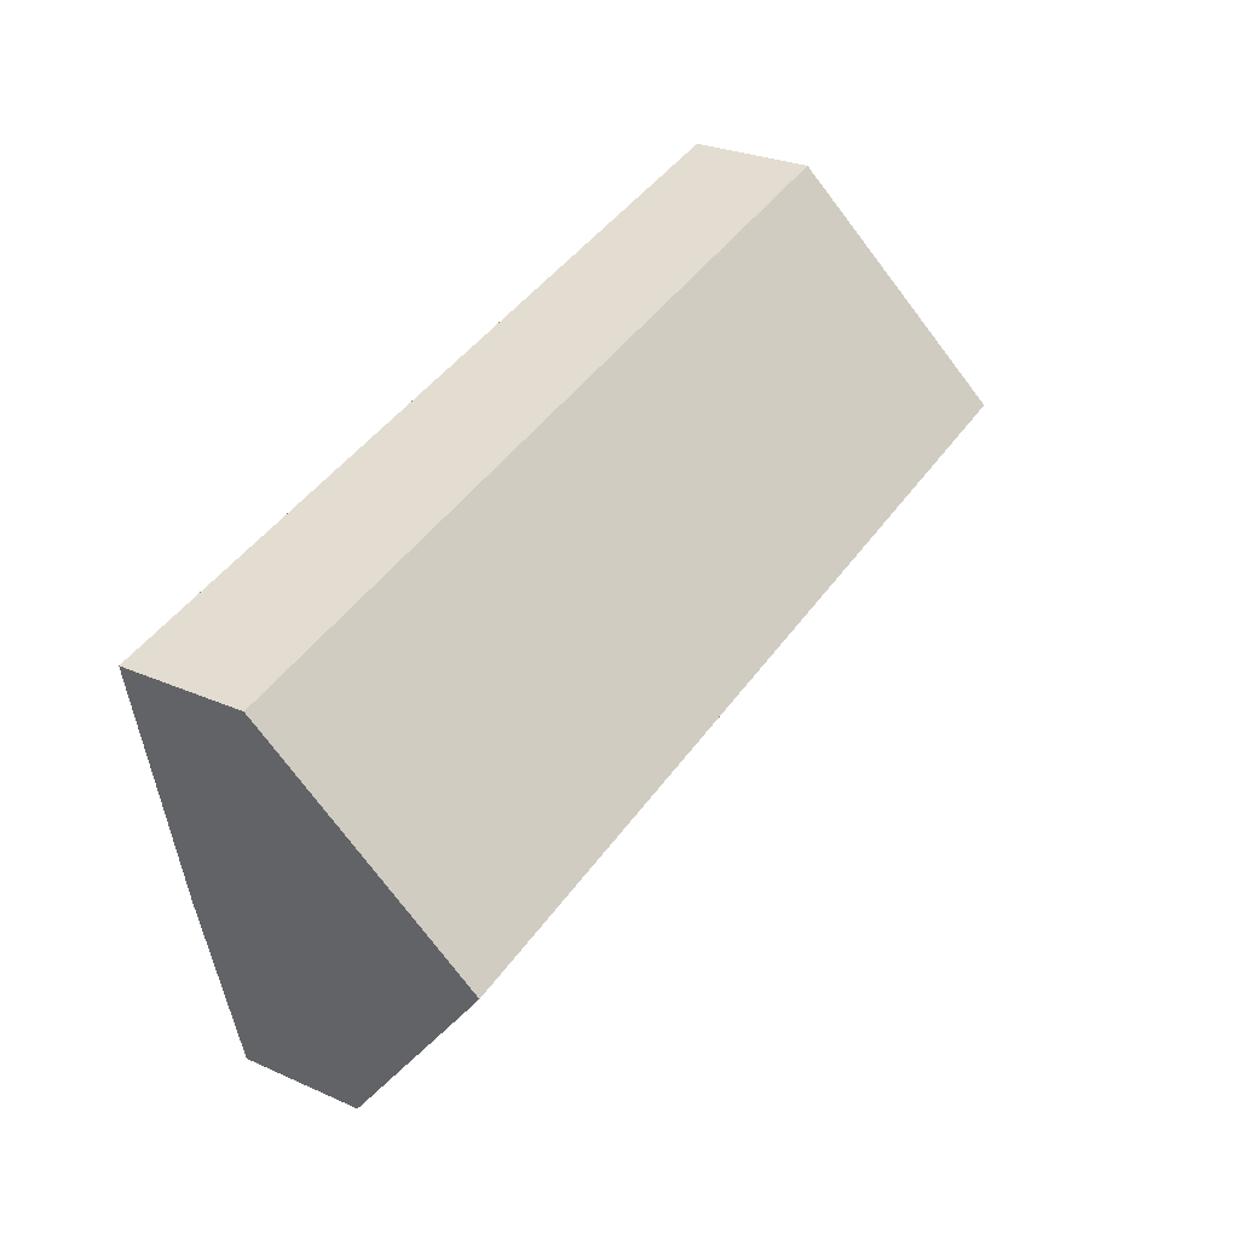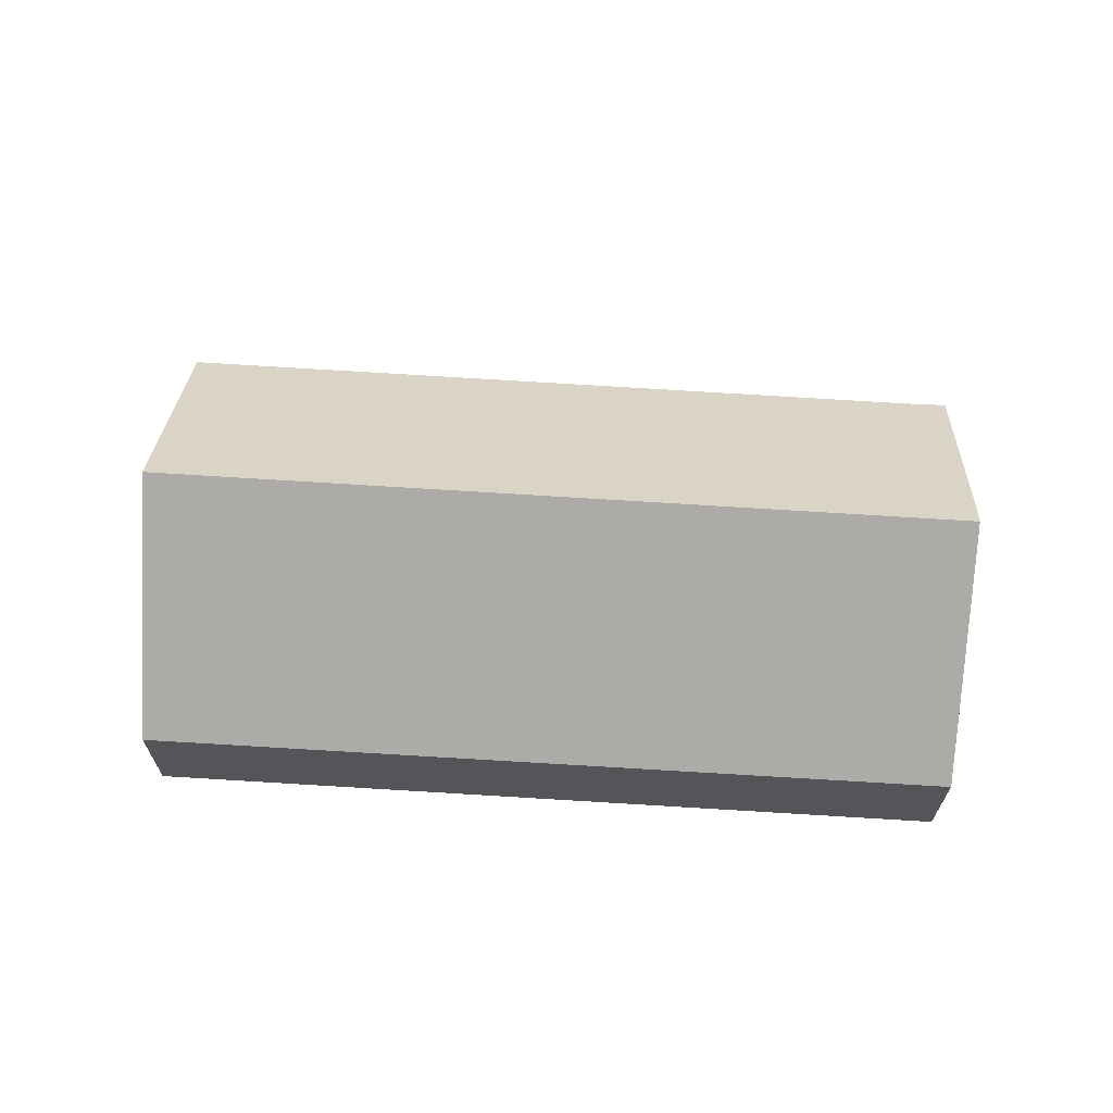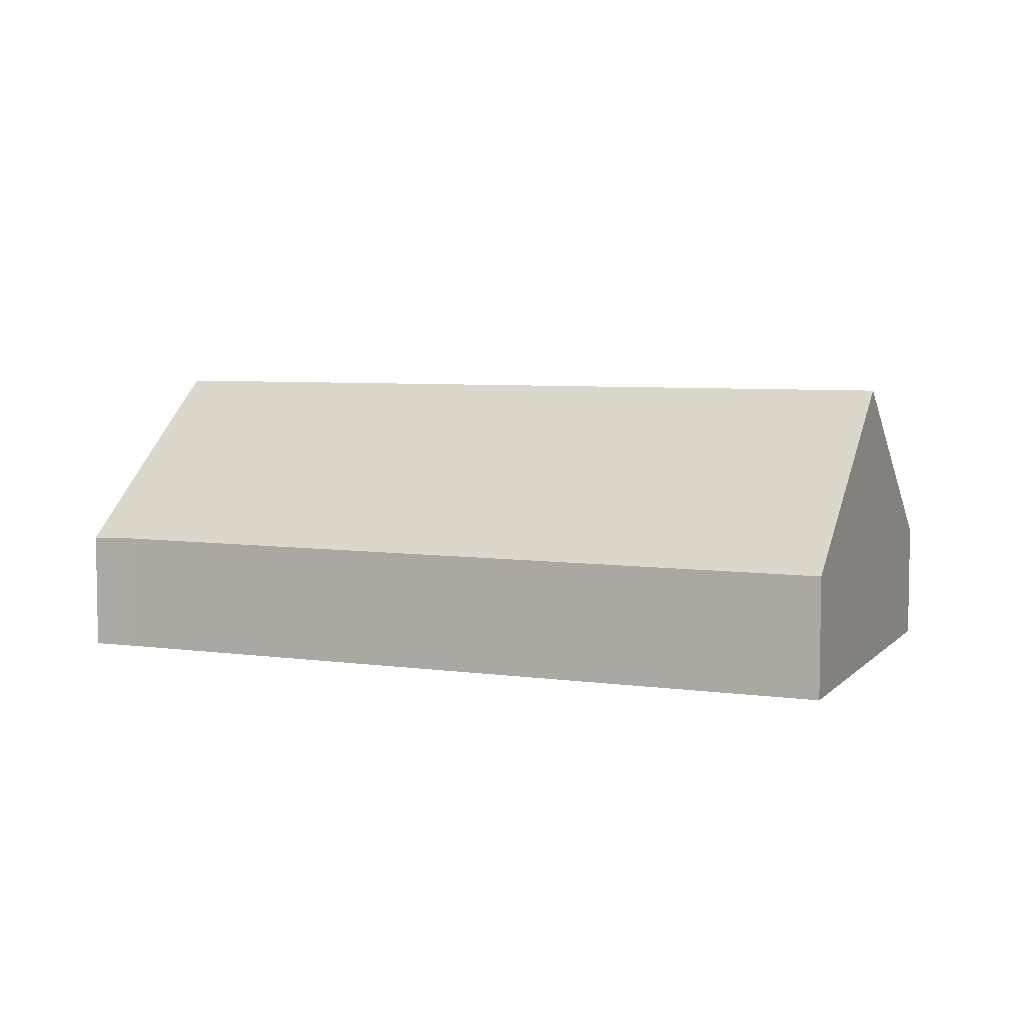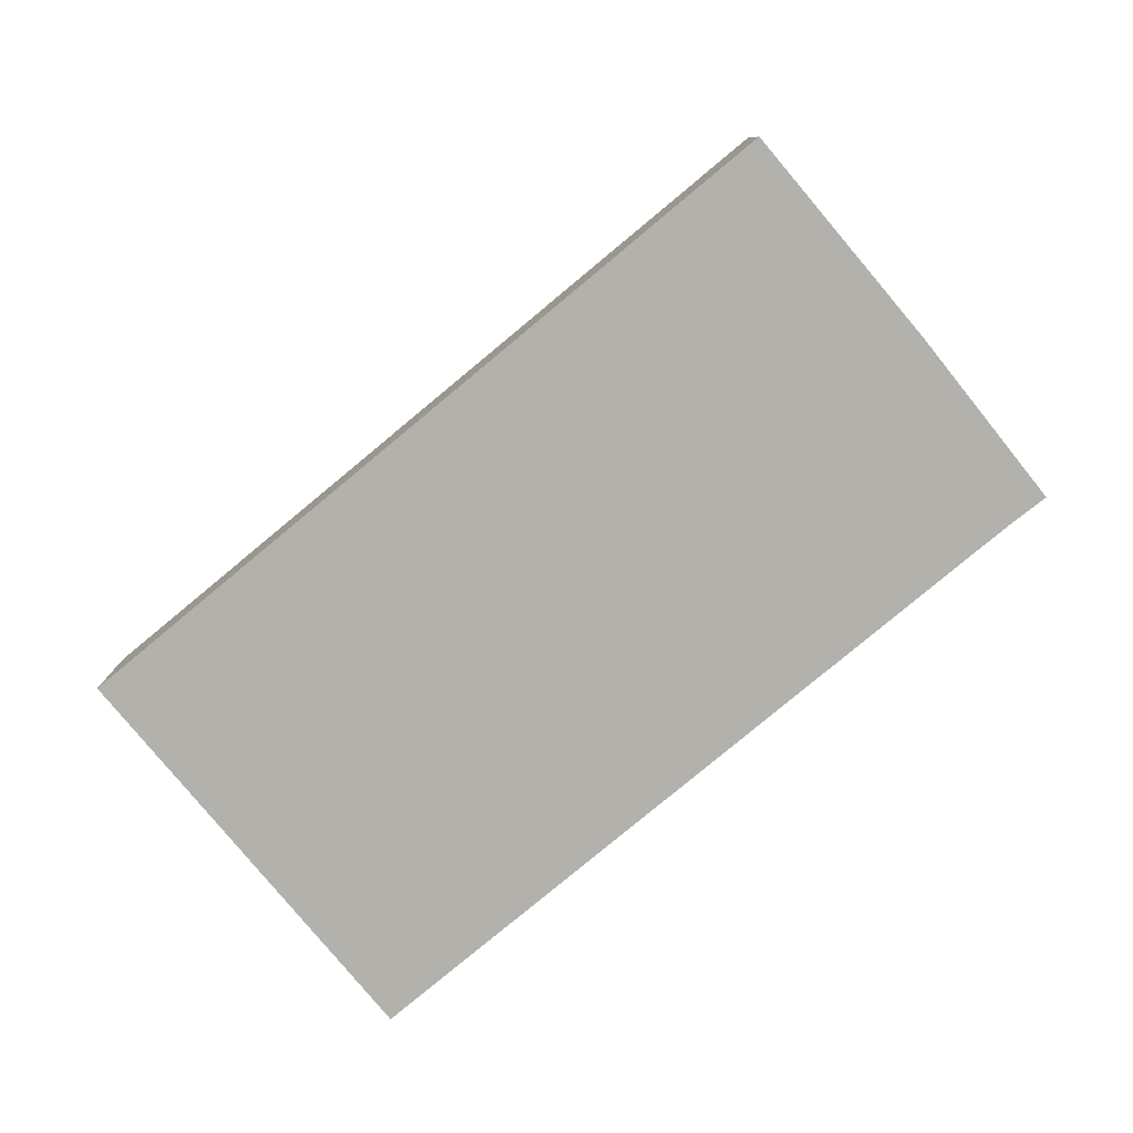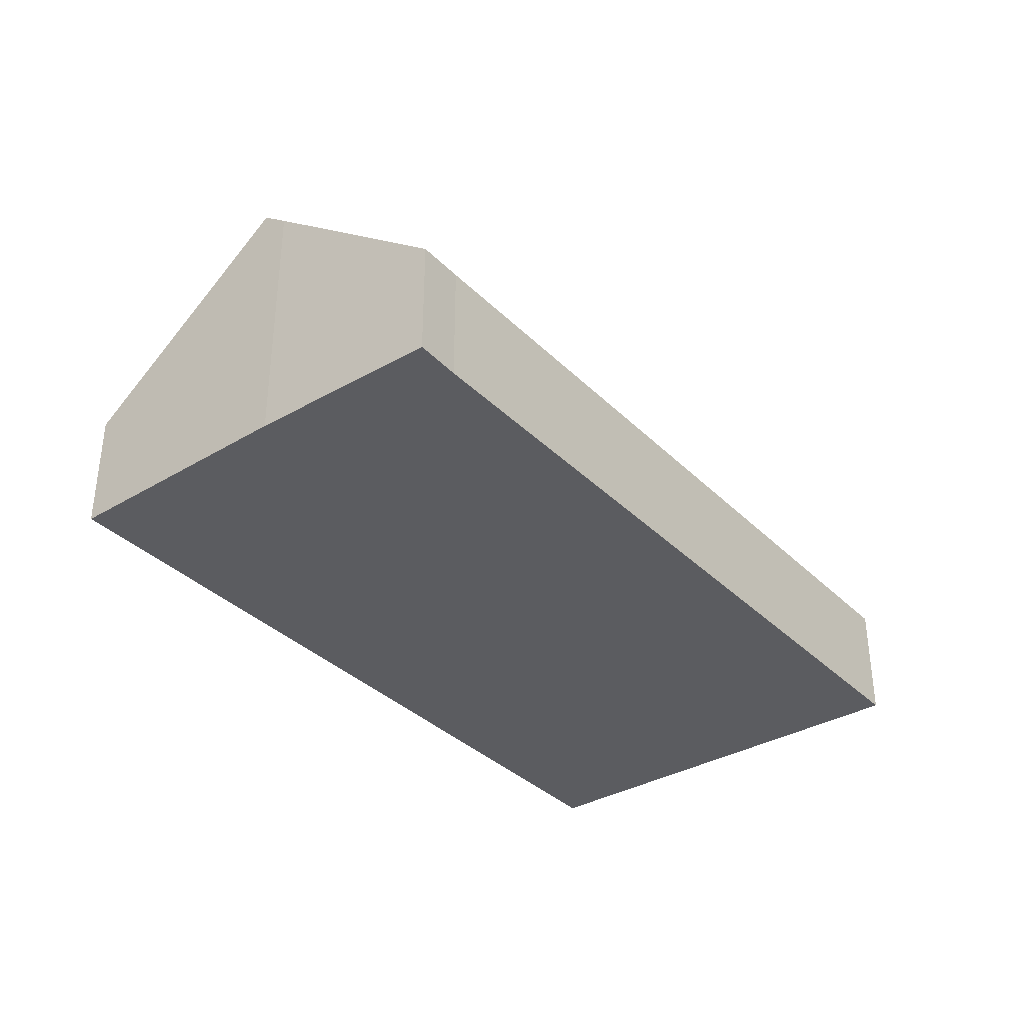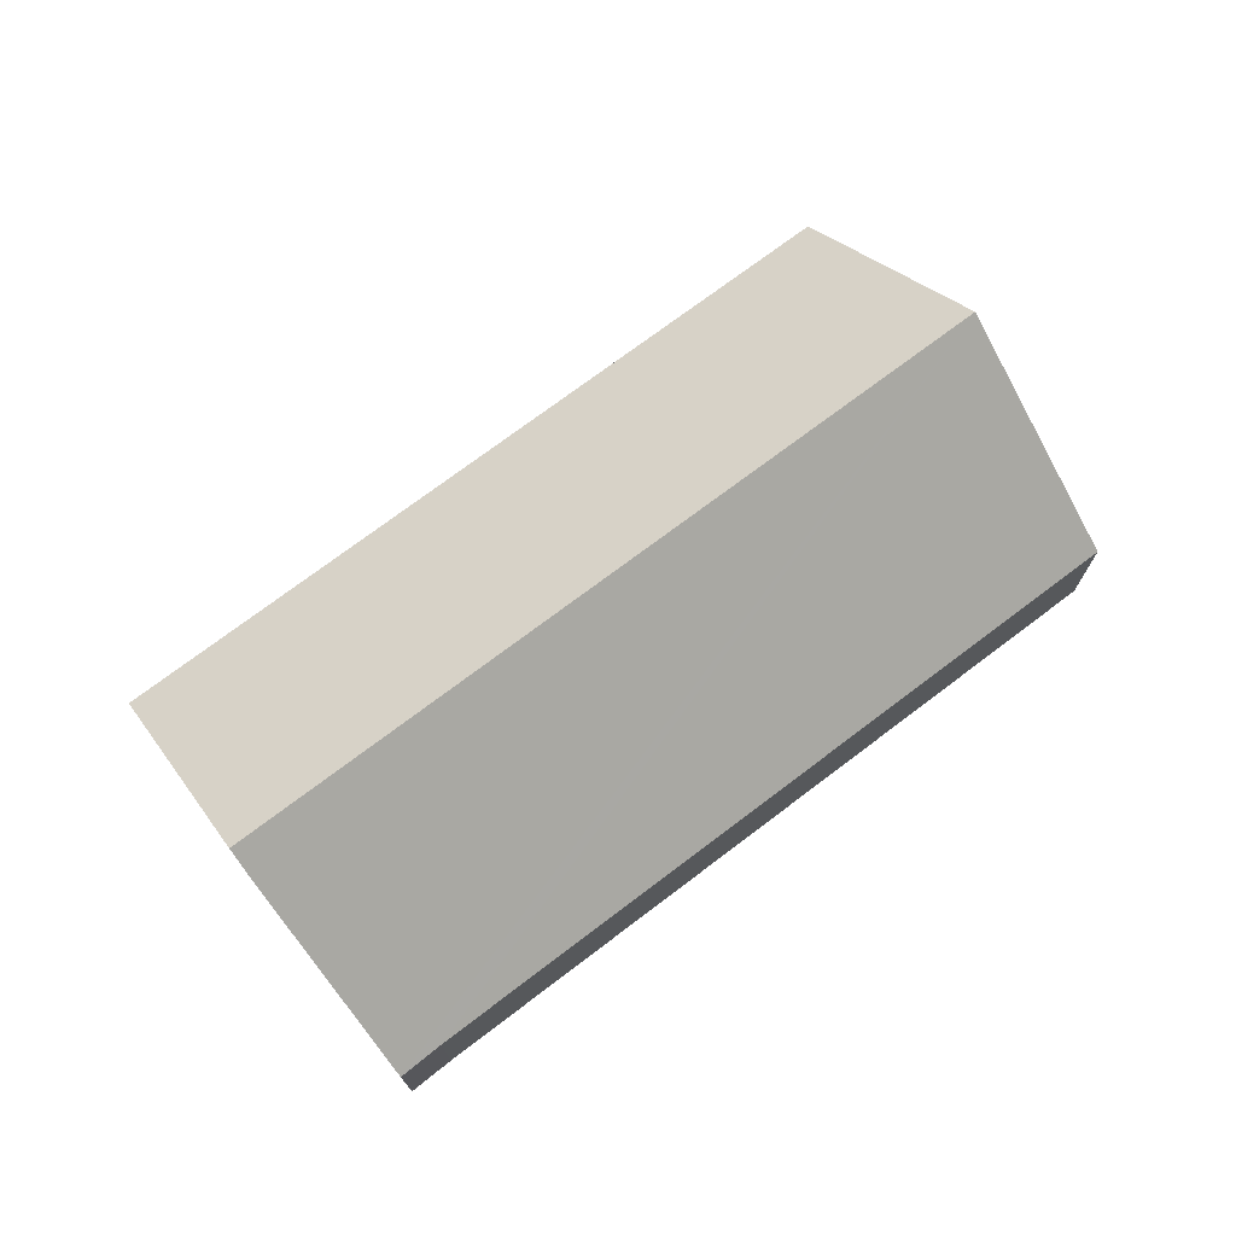
<metadata>
{"format":"obj","ext":"obj","renderer":"f3d","projection":"perspective","resolution":1024,"background":"white","views":[{"elev":28.4,"azim":123.4,"up":"+Z"},{"elev":65.9,"azim":16.4,"up":"+Y"},{"elev":5.8,"azim":-144.3,"up":"+Y"},{"elev":-79.0,"azim":52.5,"up":"+Y"},{"elev":-35.3,"azim":140.7,"up":"+Y"},{"elev":72.3,"azim":155.4,"up":"+Y"}]}
</metadata>
<code>
v  1.277 7.334 5.445
v  22.97 3.074 6.268
v  21.8 7.334 0.842
v  22.5 3.072 6.376
v  2.562 3.016 10.92
v  21.65 6.795 0.155
v  20.49 3.041 -4.597
v  19.35 3.066 -4.309
v  0 3.041 1.862e-16
v  19.35 2.638e-16 -4.309
v  20.49 2.815e-16 -4.597
v  0 0 0
v  1.277 -3.334e-16 5.445
v  2.562 -6.688e-16 10.92
v  22.5 -3.904e-16 6.376
v  22.97 -3.838e-16 6.268
v  21.65 -9.491e-18 0.155
v  21.8 -5.156e-17 0.842
g defaultobject
f 1 2 3
f 2 1 4
f 4 1 5
f 6 1 3
f 1 6 7
f 1 7 8
f 1 8 9
f 7 10 8
f 10 7 11
f 10 9 8
f 9 10 12
f 12 1 9
f 1 12 13
f 1 13 5
f 5 13 14
f 14 4 5
f 4 14 15
f 4 15 2
f 2 15 16
f 17 7 6
f 7 17 11
f 16 3 2
f 3 16 18
f 3 18 6
f 6 18 17
f 10 13 12
f 13 10 11
f 13 11 17
f 13 17 14
f 14 17 18
f 14 18 16
f 14 16 15

</code>
